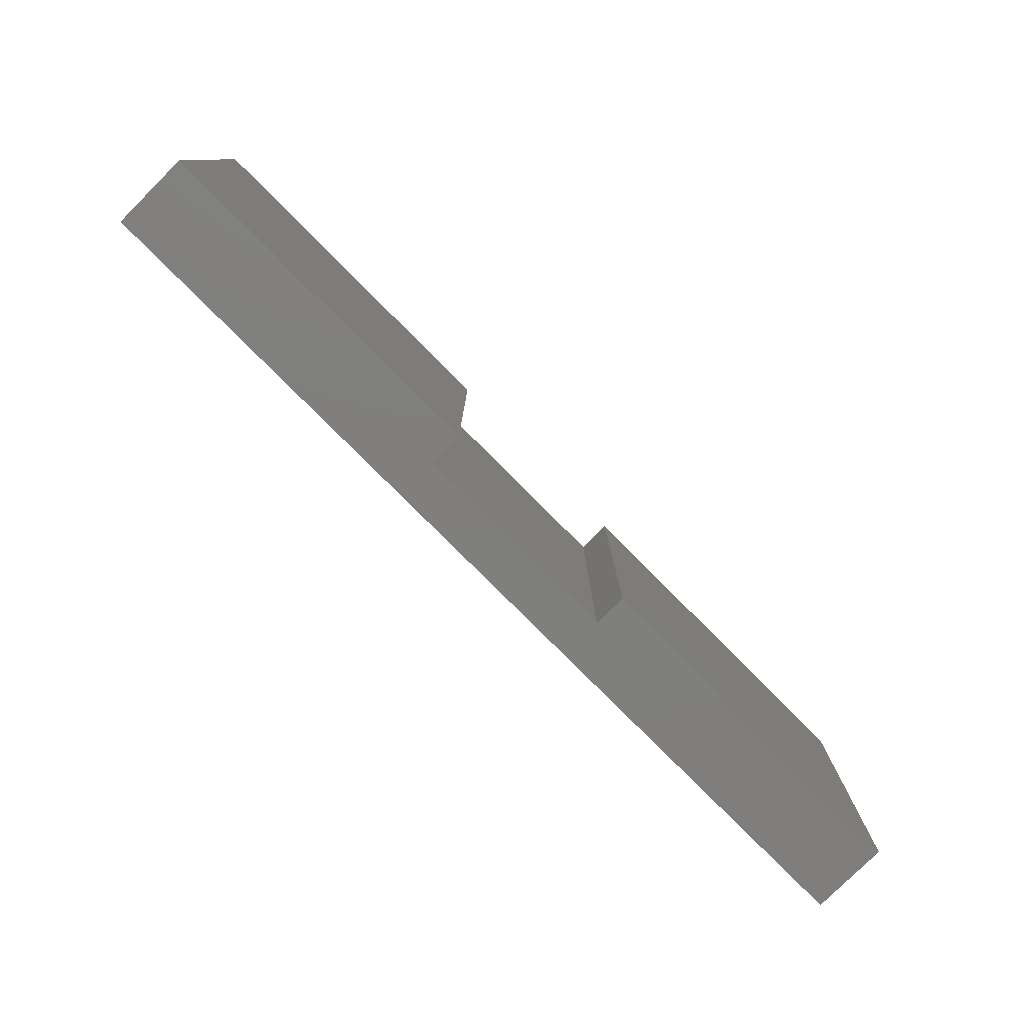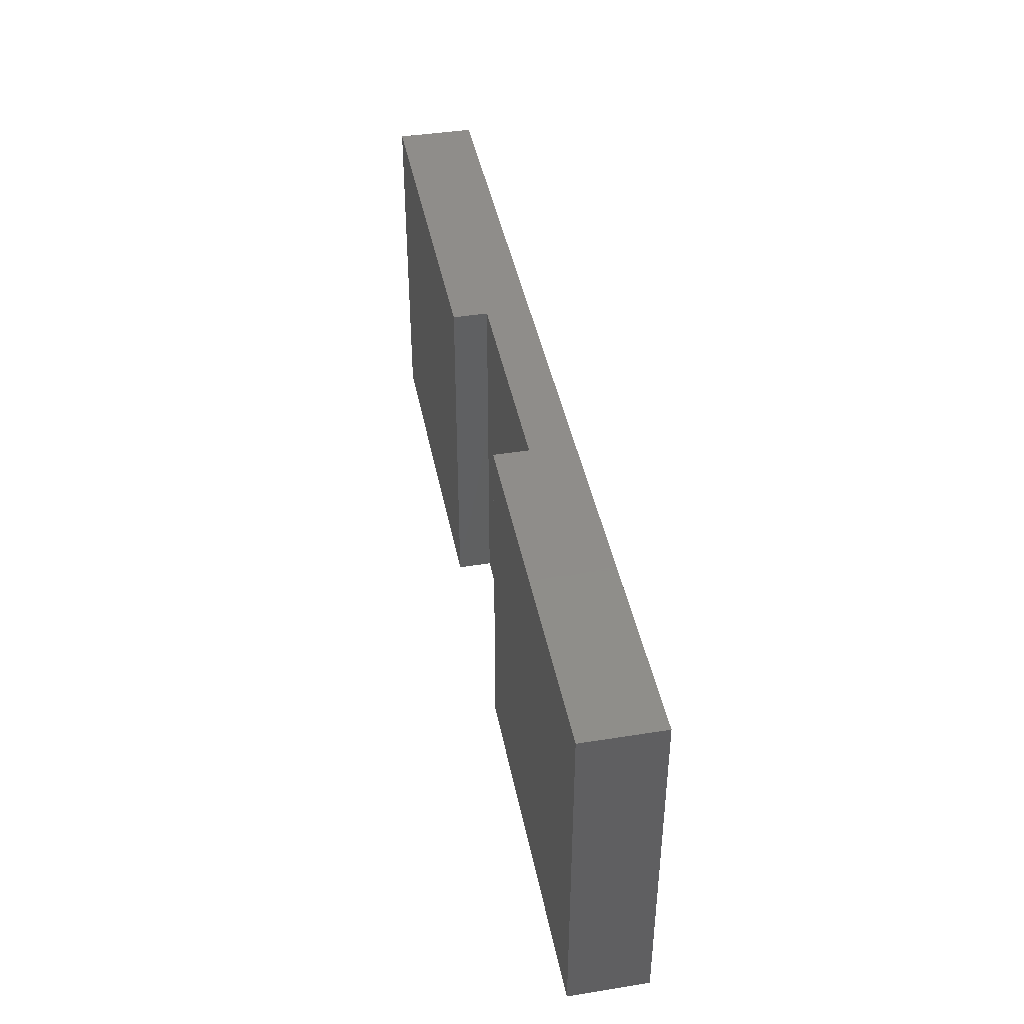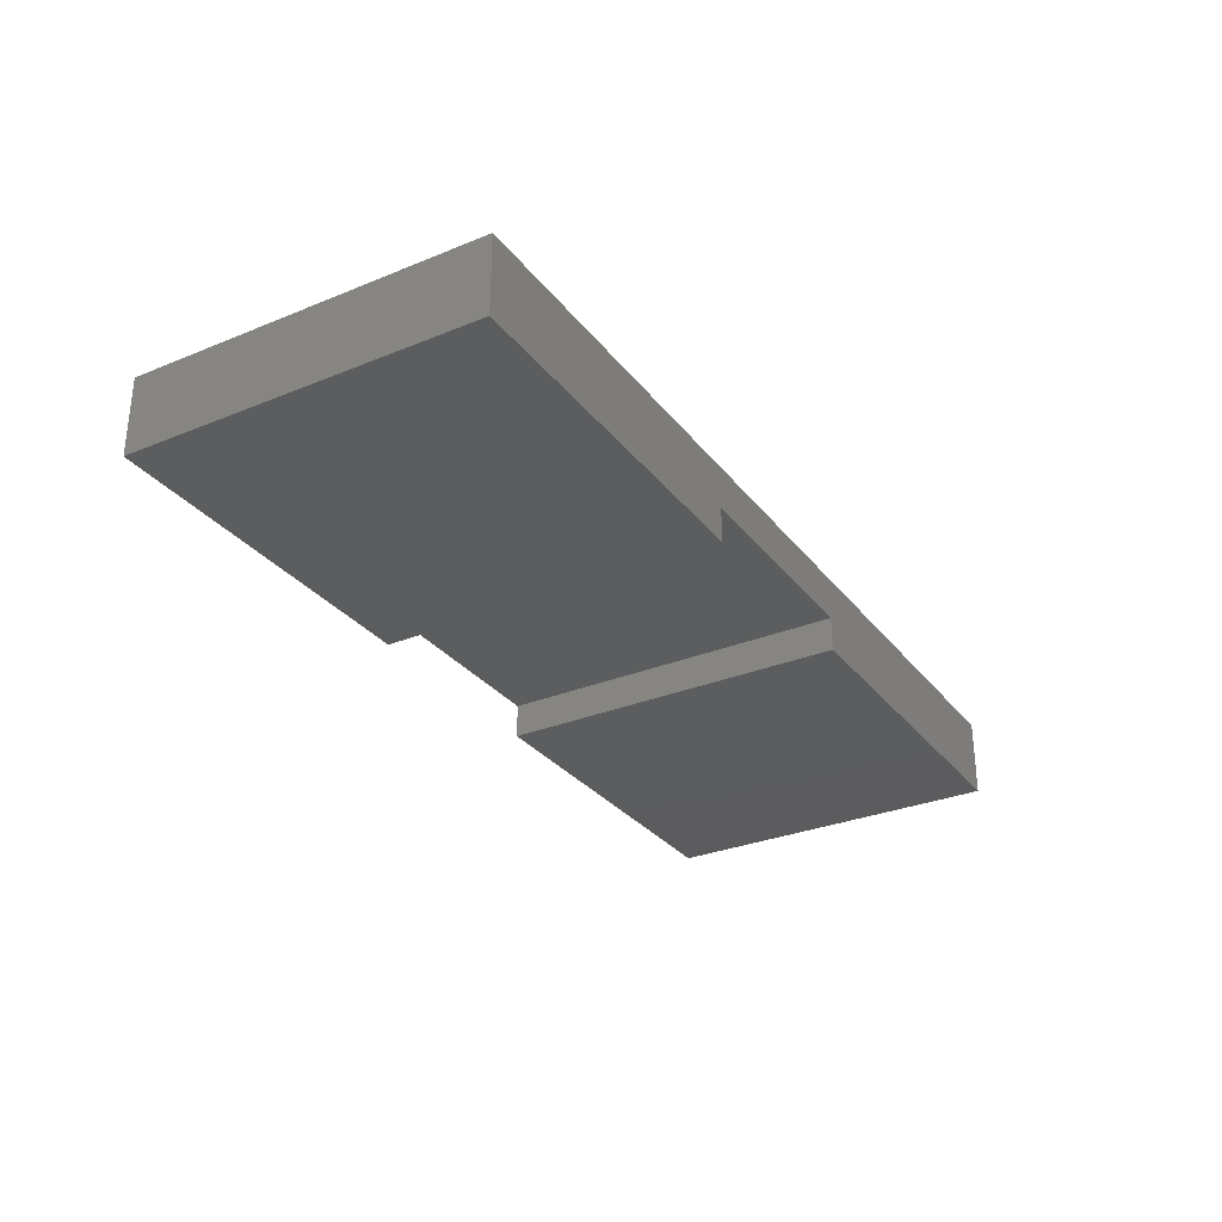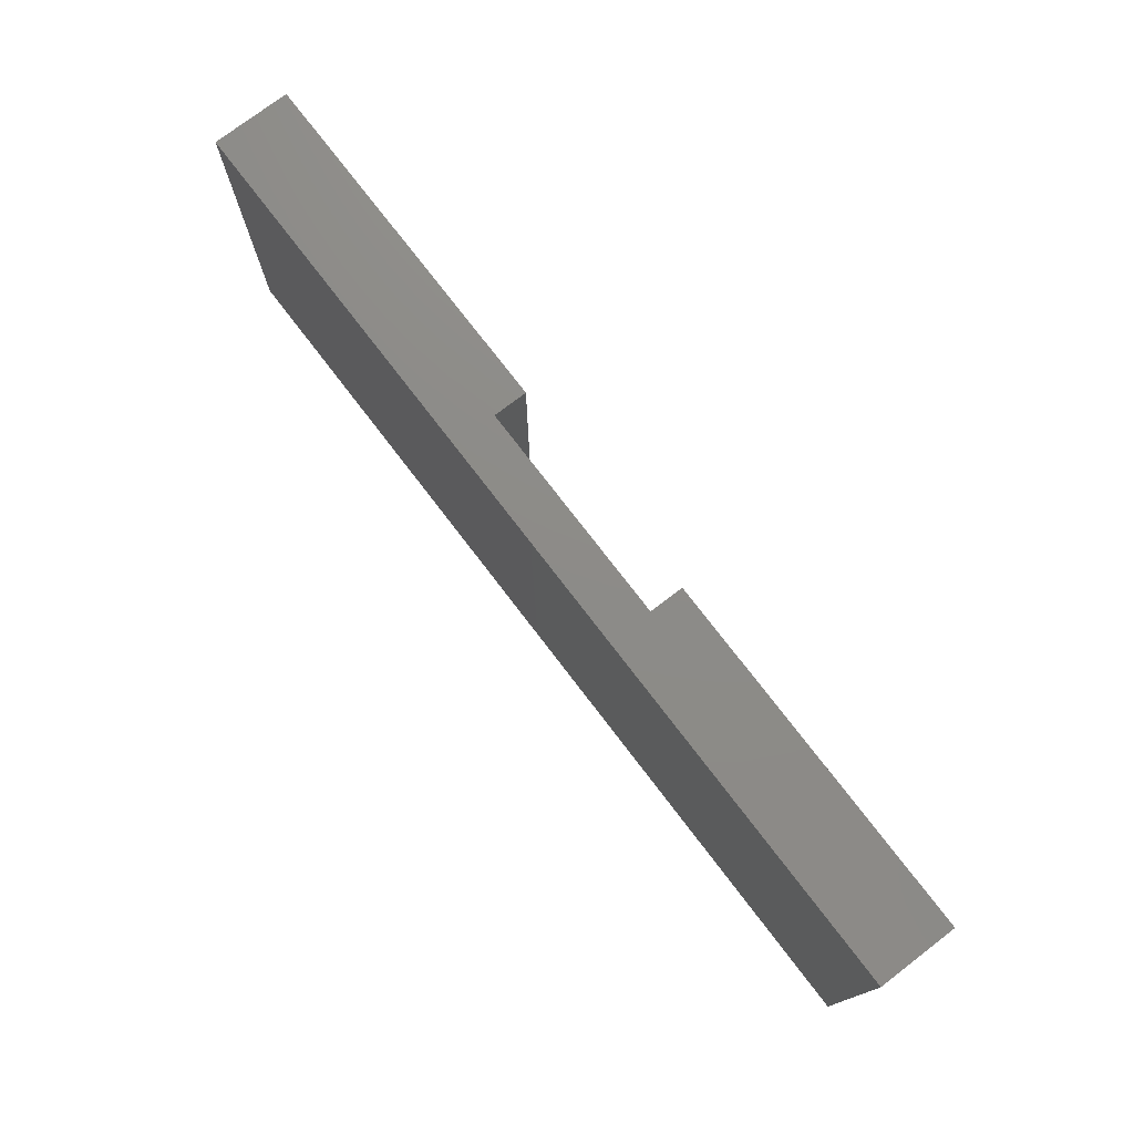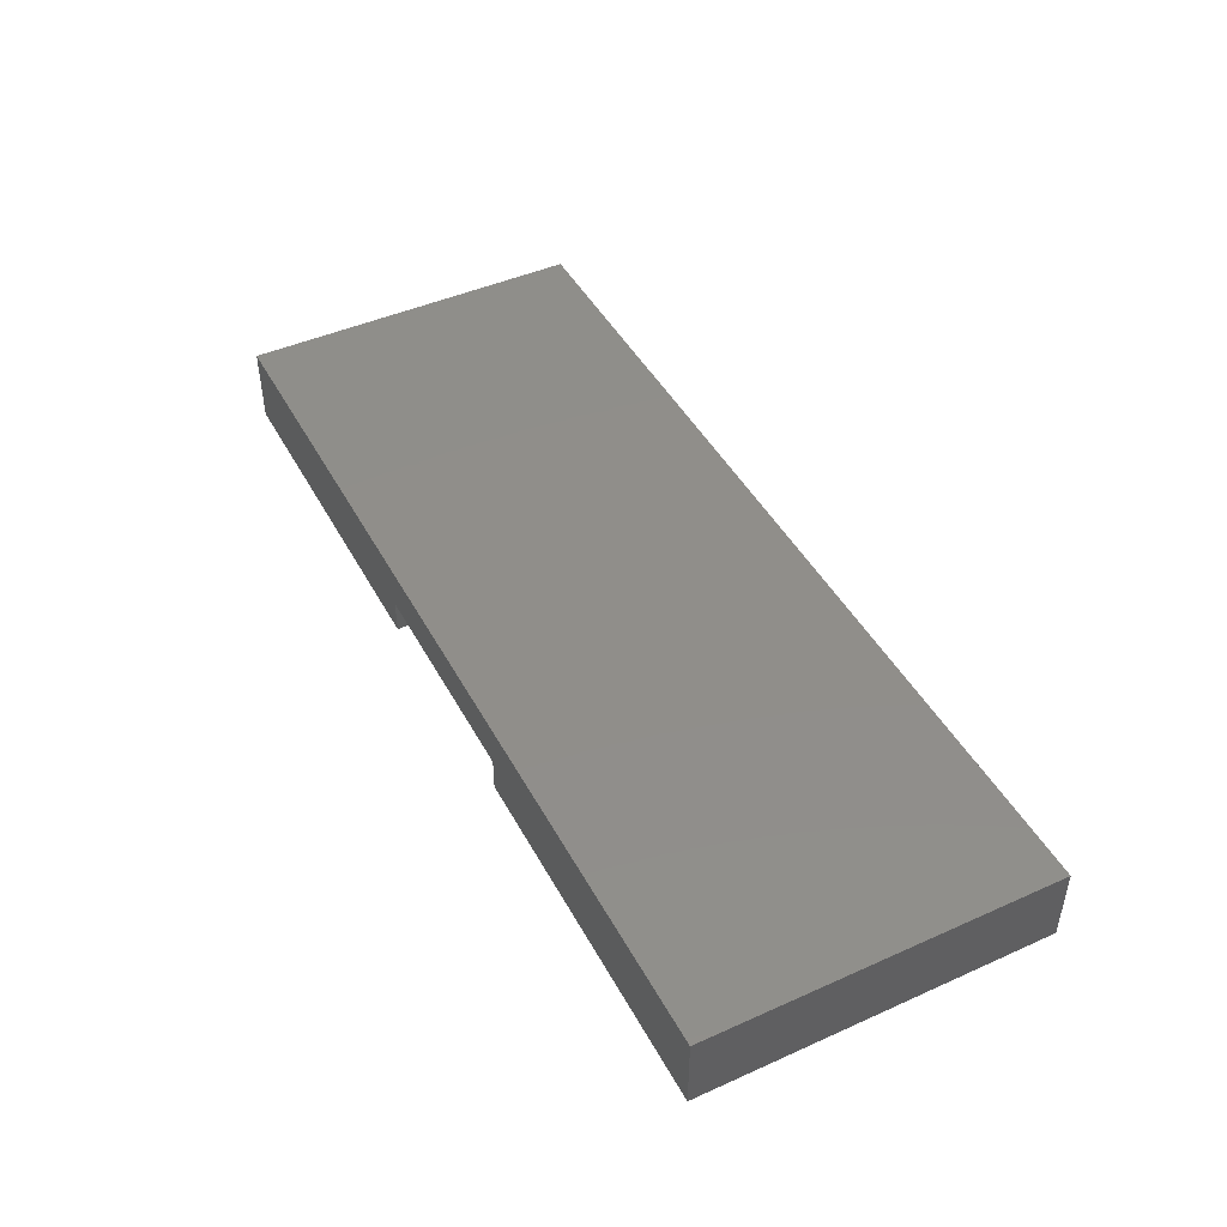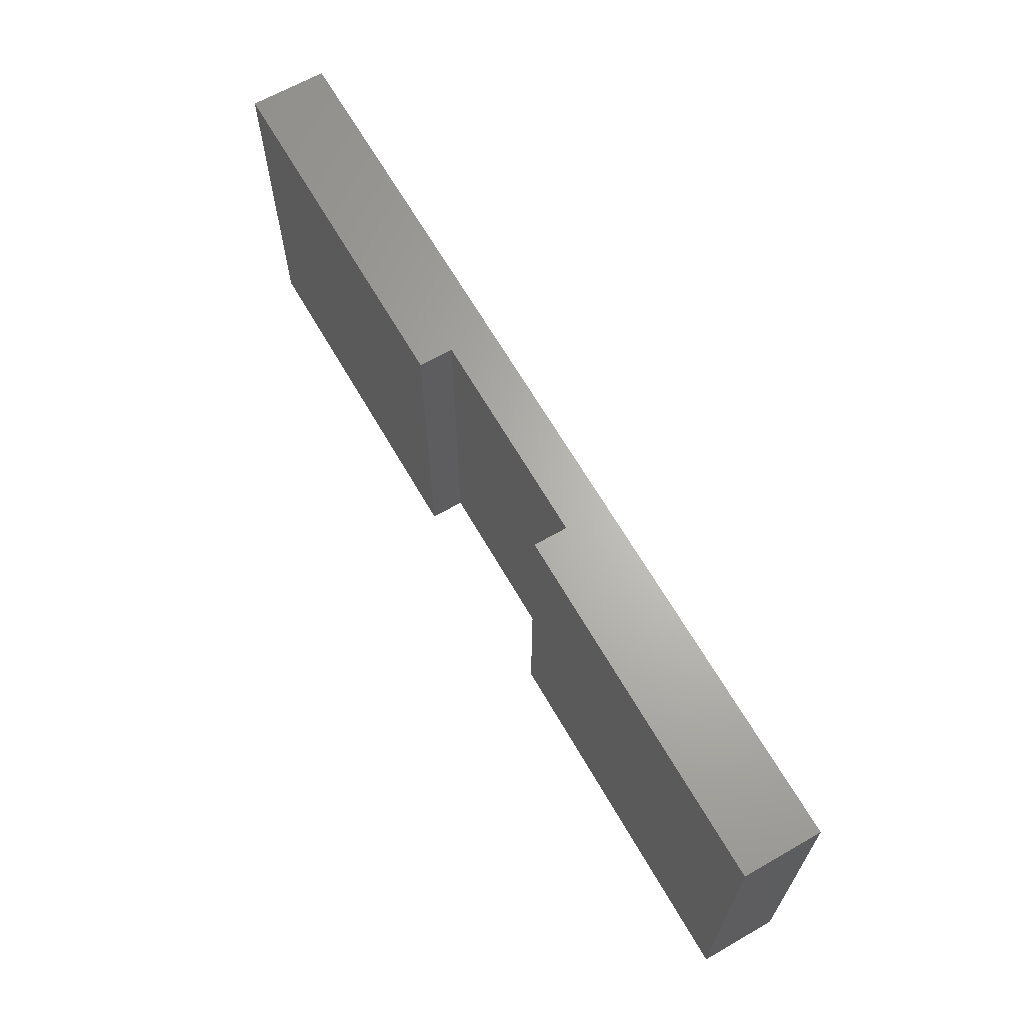
<metadata>
{"format":"stl","ext":"stl","renderer":"f3d","projection":"perspective","resolution":1024,"background":"white","views":[{"elev":-79.1,"azim":134.9,"up":"+Y"},{"elev":42.1,"azim":-100.9,"up":"+Y"},{"elev":-30.2,"azim":120.7,"up":"+Z"},{"elev":75.5,"azim":52.6,"up":"+Y"},{"elev":45.5,"azim":62.8,"up":"+Z"},{"elev":65.2,"azim":-119.9,"up":"+Y"}]}
</metadata>
<code>
# stl→obj: 16 verts, 28 faces
v 0 0 0
v 0 36 8
v 0 36 0
v 0 0 8
v 96 0 8
v 96 36 8
v 96 36 0
v 96 0 0
v 59.25 36 3.5
v 59.25 36 0
v 36.75 36 3.5
v 36.75 36 0
v 36.75 0 0
v 59.25 0 0
v 36.75 0 3.5
v 59.25 0 3.5
f 1 2 3
f 2 1 4
f 2 5 6
f 5 2 4
f 5 7 6
f 7 5 8
f 6 9 2
f 7 9 6
f 9 7 10
f 11 2 9
f 3 11 12
f 11 3 2
f 1 12 13
f 12 1 3
f 14 7 8
f 7 14 10
f 4 15 5
f 1 15 4
f 15 1 13
f 16 5 15
f 8 16 14
f 16 8 5
f 15 12 11
f 12 15 13
f 15 9 16
f 9 15 11
f 14 9 10
f 9 14 16

</code>
